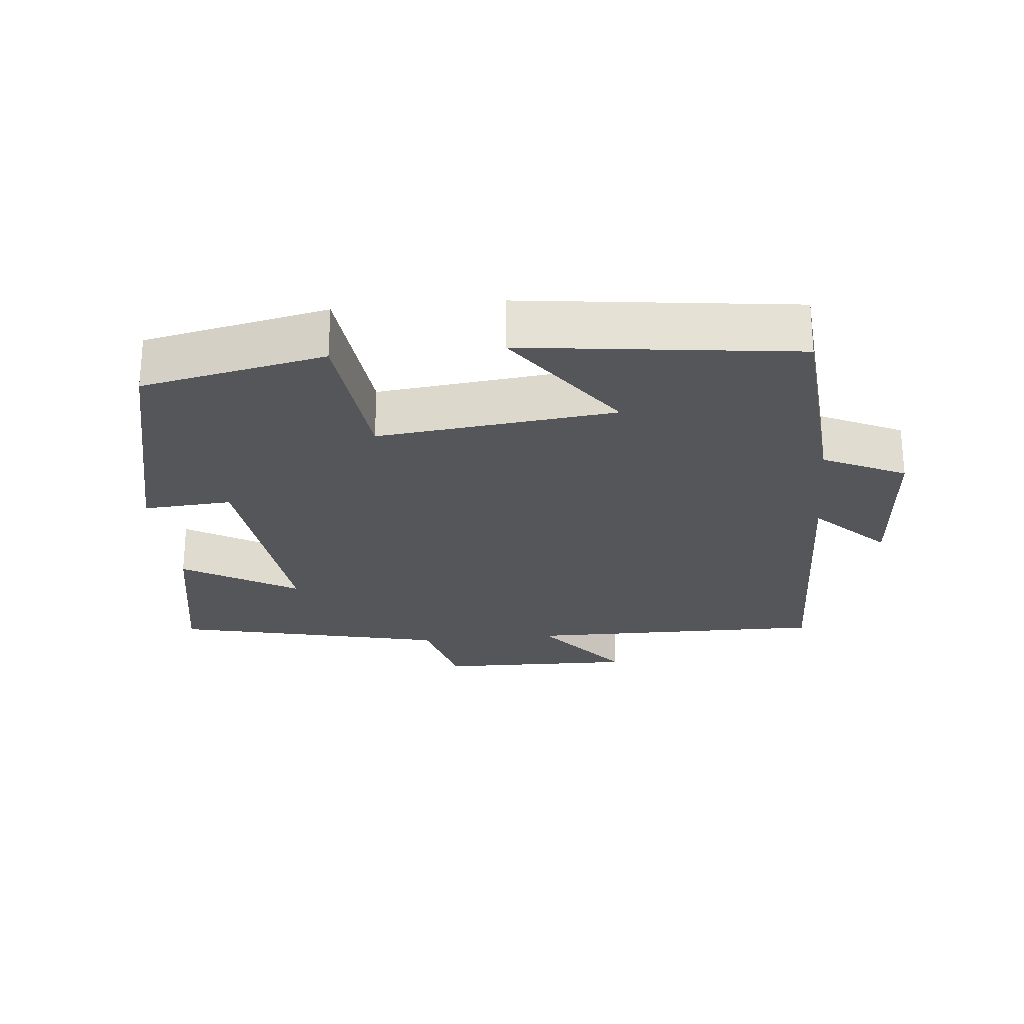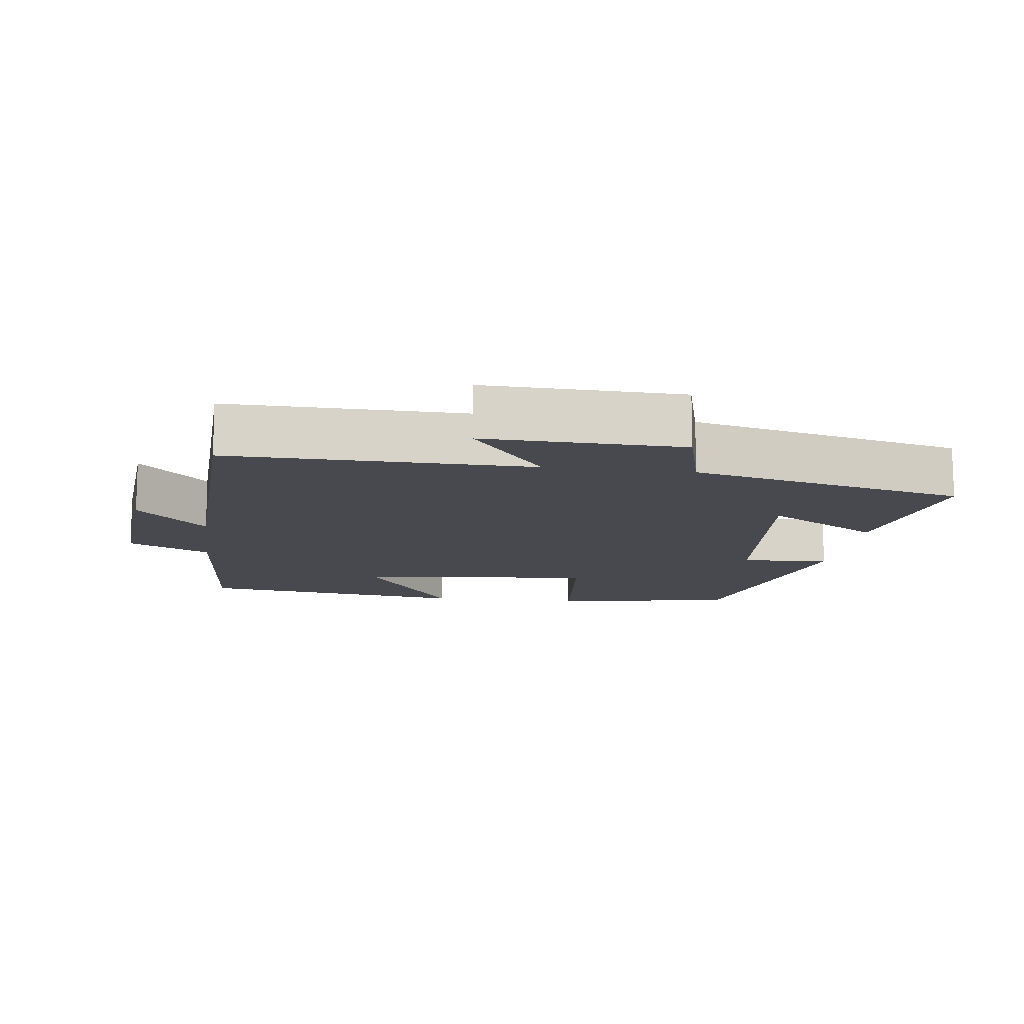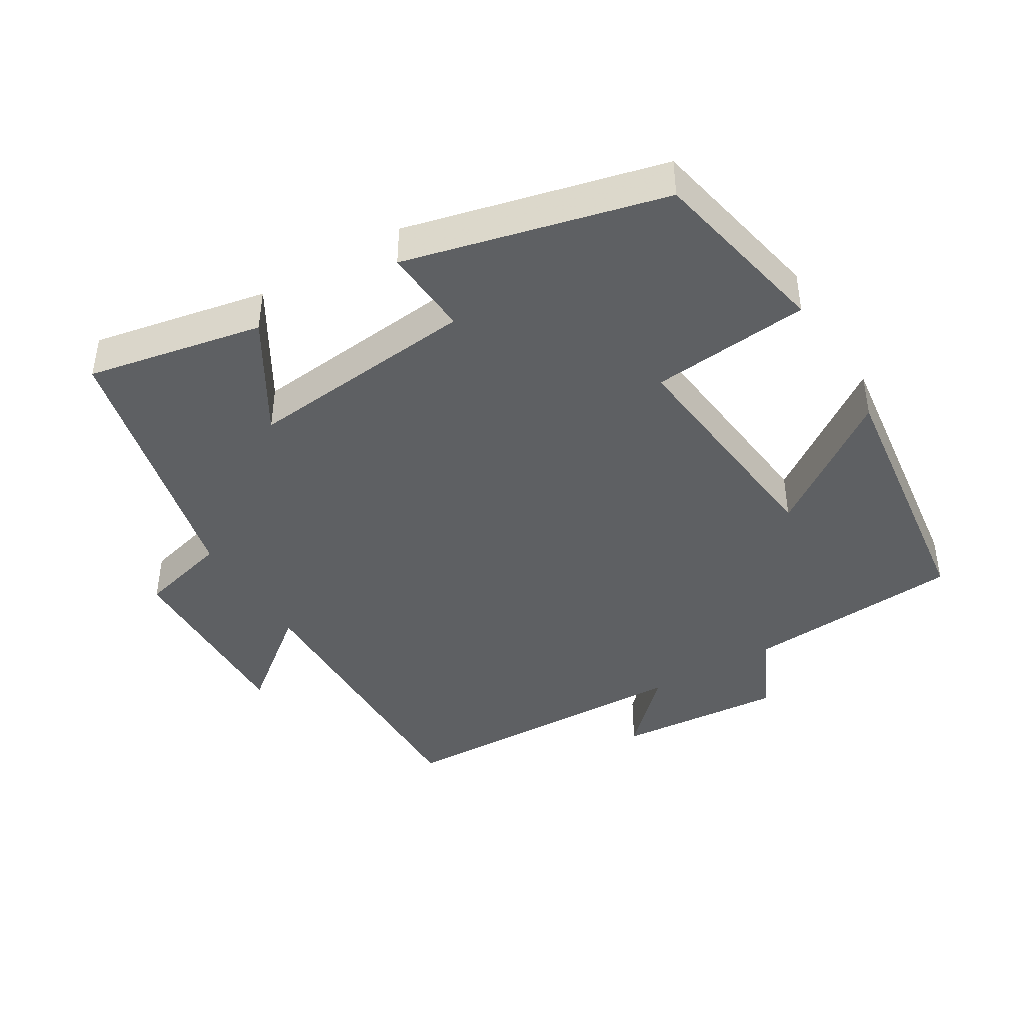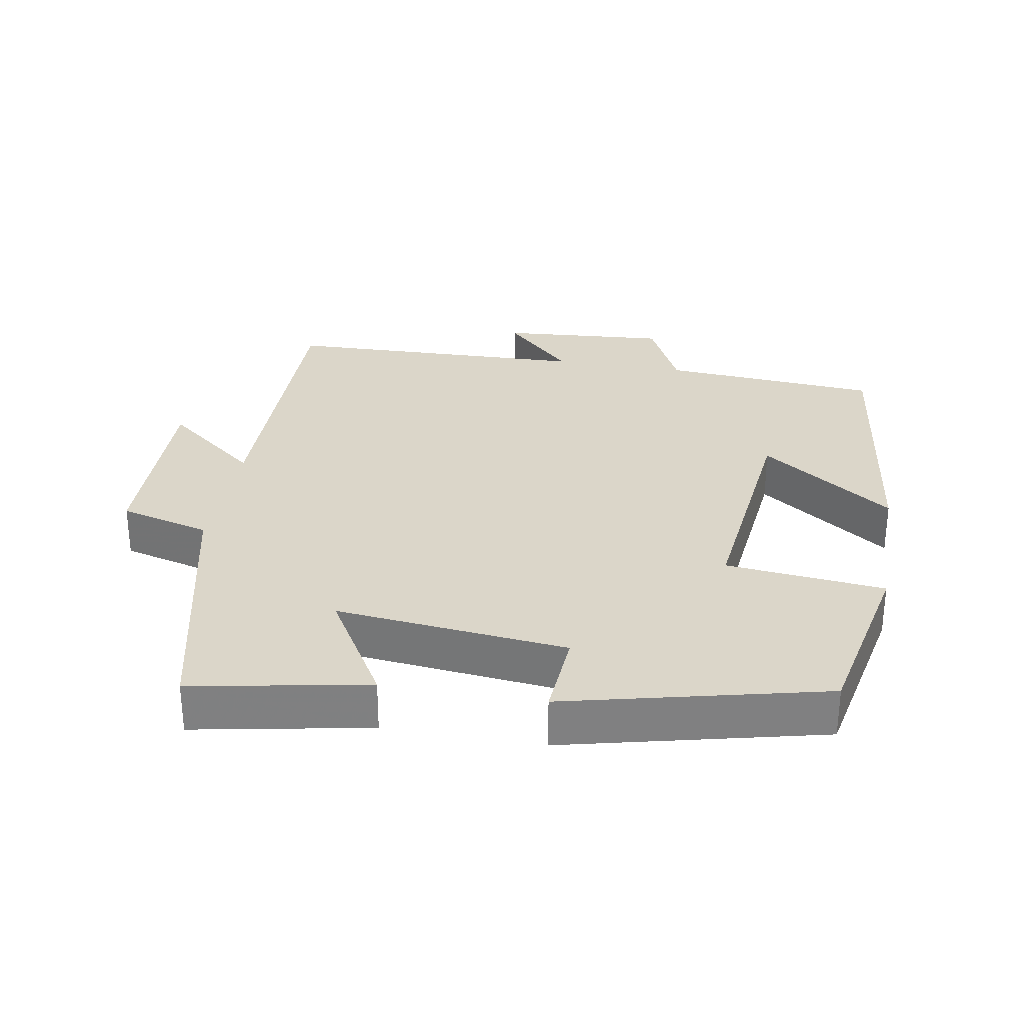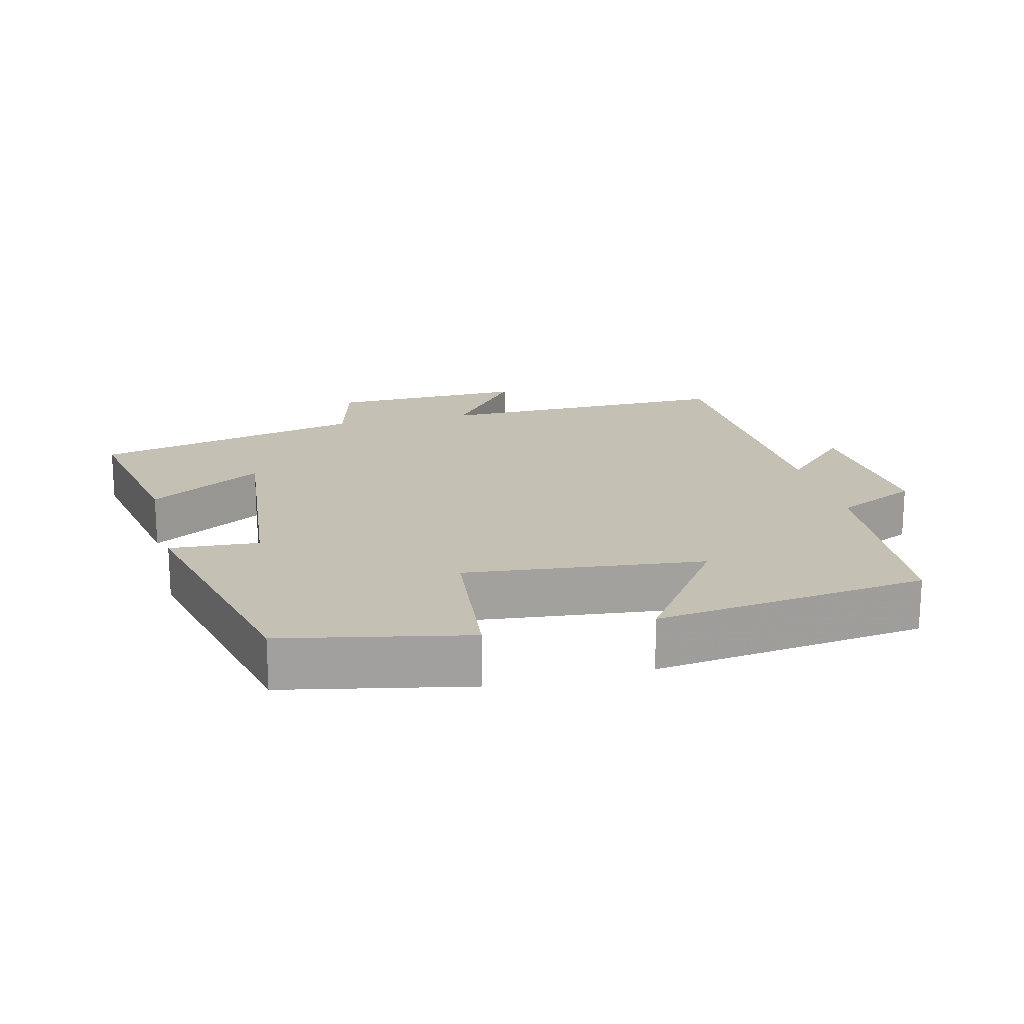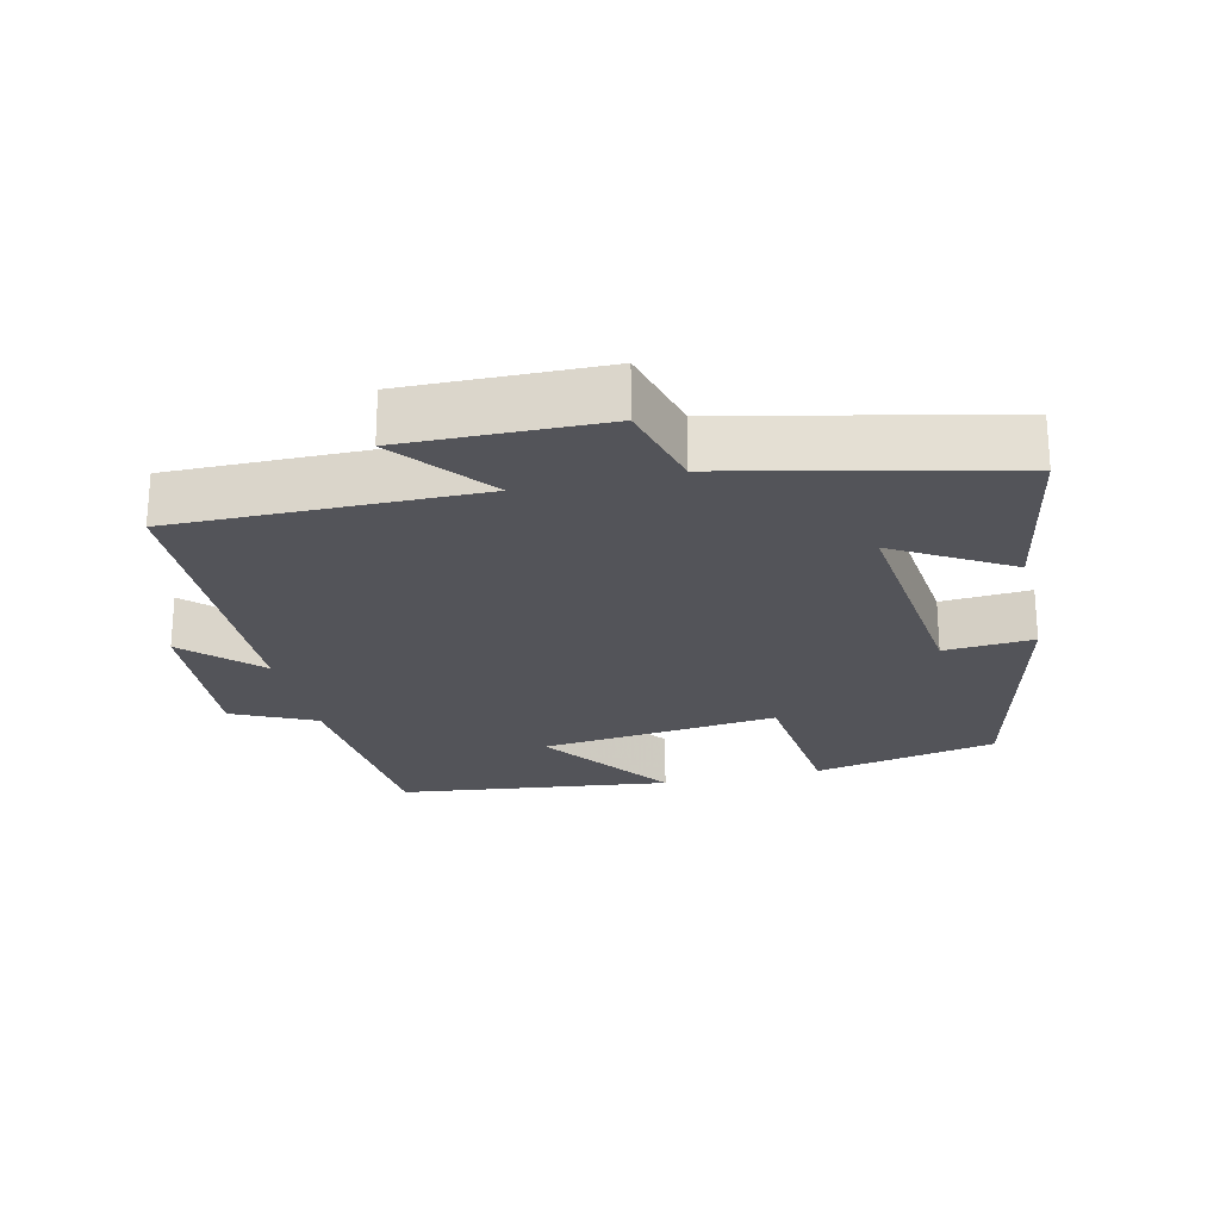
<metadata>
{"format":"obj","ext":"obj","renderer":"f3d","projection":"perspective","resolution":1024,"background":"white","views":[{"elev":-25.1,"azim":-174.4,"up":"+Y"},{"elev":-12.6,"azim":-7.9,"up":"+Y"},{"elev":-42.5,"azim":120.8,"up":"+Y"},{"elev":30.1,"azim":99.8,"up":"+Y"},{"elev":18.4,"azim":165.9,"up":"+Y"},{"elev":-23.7,"azim":13.2,"up":"+Y"}]}
</metadata>
<code>
v -0.488 0.07 0.504
v -0.055 0.07 0.5
v -0.164 0.07 0.637
v 0.12 0.07 0.631
v 0.155 0.07 0.5
v 0.548 0.07 0.41
v 0.5 0.07 0.156
v 0.336 0.07 0.253
v 0.372 0.07 -0.081
v 0.5 0.07 -0.072
v 0.411 0.07 -0.445
v 0.147 0.07 -0.5
v 0.123 0.07 -0.271
v -0.219 0.07 -0.309
v -0.083 0.07 -0.5
v -0.475 0.07 -0.451
v -0.5 0.07 -0.137
v -0.618 0.07 -0.081
v -0.6 0.07 0.161
v -0.5 0.07 0.061
v -0.488 0 0.504
v -0.055 0 0.5
v -0.164 0 0.637
v 0.12 0 0.631
v 0.155 0 0.5
v 0.548 0 0.41
v 0.5 0 0.156
v 0.336 0 0.253
v 0.372 0 -0.081
v 0.5 0 -0.072
v 0.411 0 -0.445
v 0.147 0 -0.5
v 0.123 0 -0.271
v -0.219 0 -0.309
v -0.083 0 -0.5
v -0.475 0 -0.451
v -0.5 0 -0.137
v -0.618 0 -0.081
v -0.6 0 0.161
v -0.5 0 0.061
f 17 18 19 20
f 17 20 1 2
f 14 15 16 17
f 13 14 17 2
f 10 11 12 13
f 9 10 13
f 8 9 13 2
f 5 6 7 8
f 5 8 2 3
f 3 4 5
f 40 39 38 37
f 22 21 40 37
f 37 36 35 34
f 22 37 34 33
f 33 32 31 30
f 33 30 29
f 22 33 29 28
f 28 27 26 25
f 23 22 28 25
f 25 24 23
f 1 21 22 2
f 2 22 23 3
f 3 23 24 4
f 4 24 25 5
f 5 25 26 6
f 6 26 27 7
f 7 27 28 8
f 8 28 29 9
f 9 29 30 10
f 10 30 31 11
f 11 31 32 12
f 12 32 33 13
f 13 33 34 14
f 14 34 35 15
f 15 35 36 16
f 16 36 37 17
f 17 37 38 18
f 18 38 39 19
f 19 39 40 20
f 20 40 21 1

</code>
